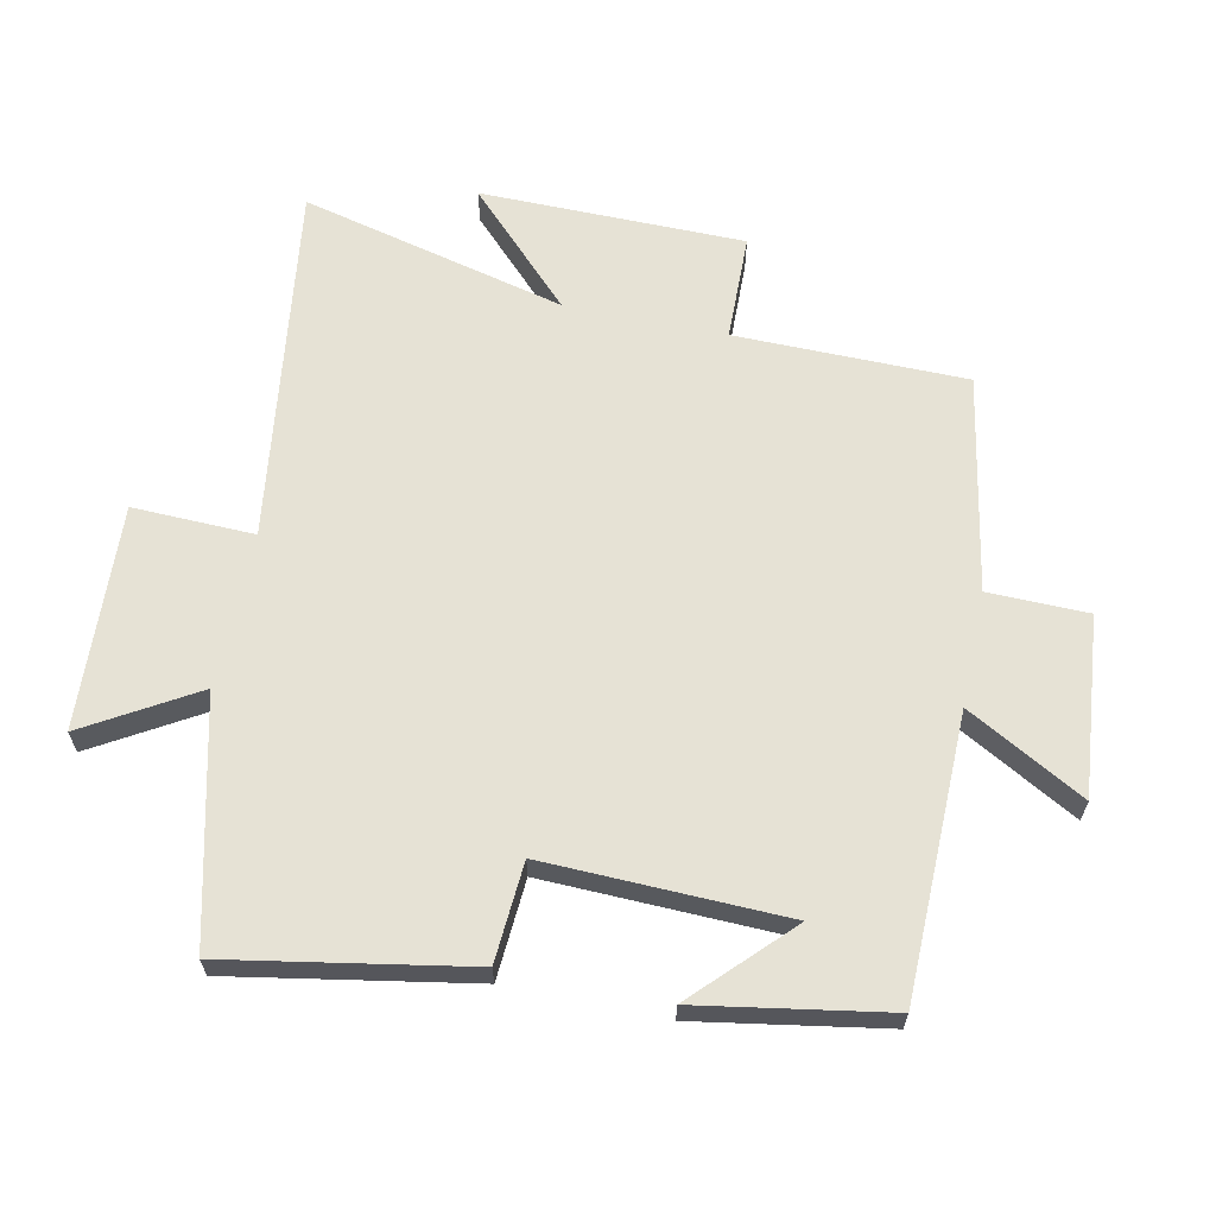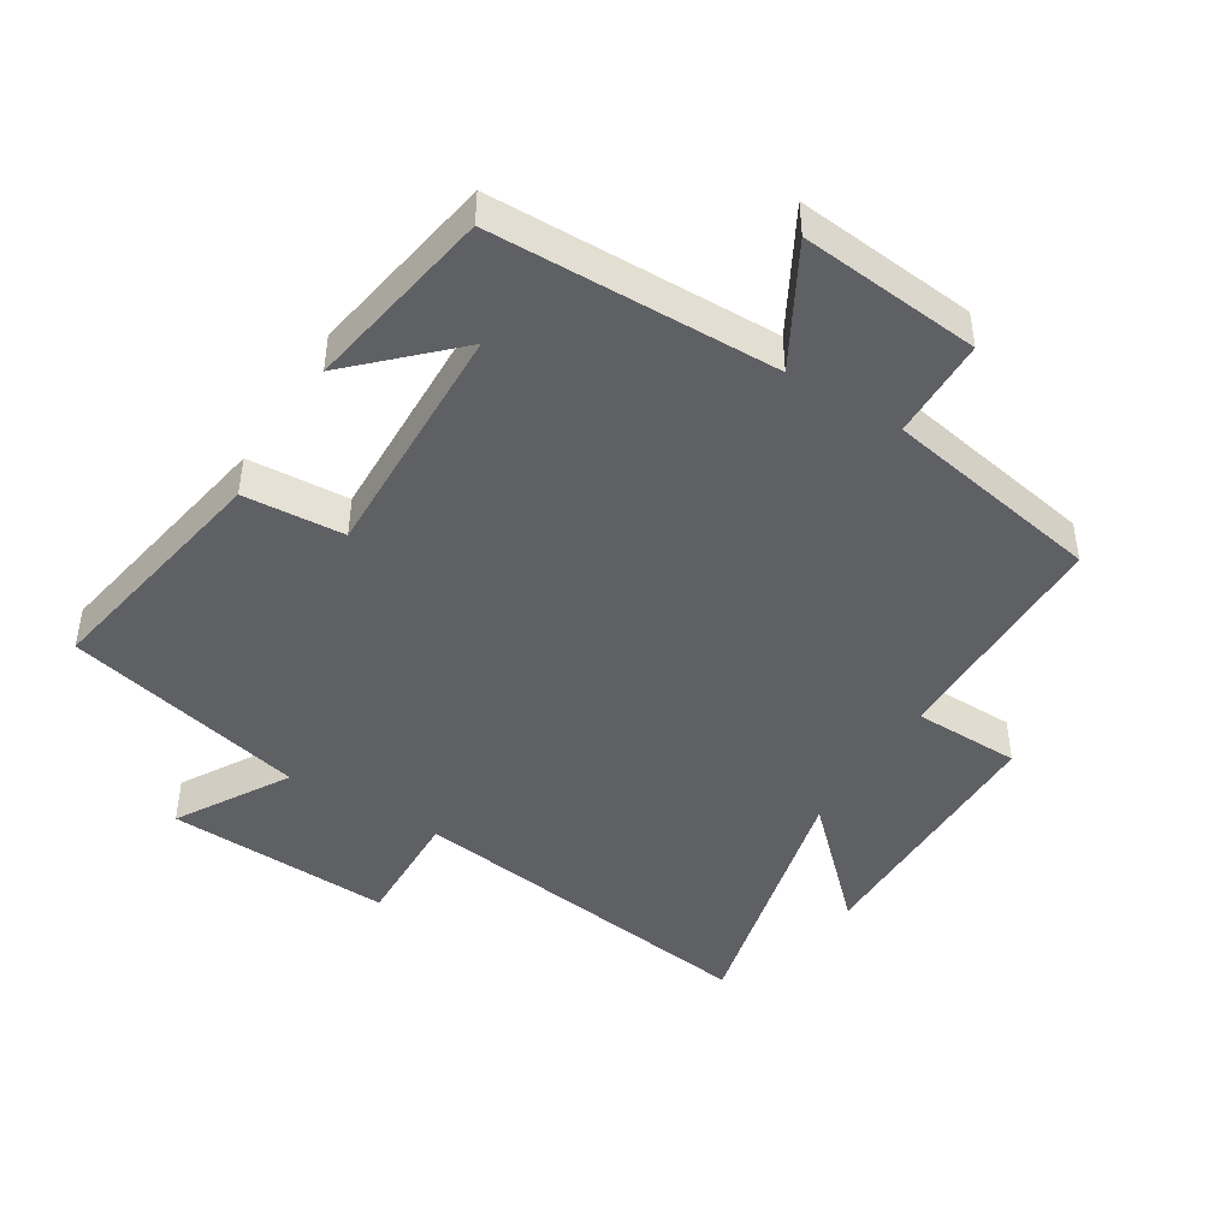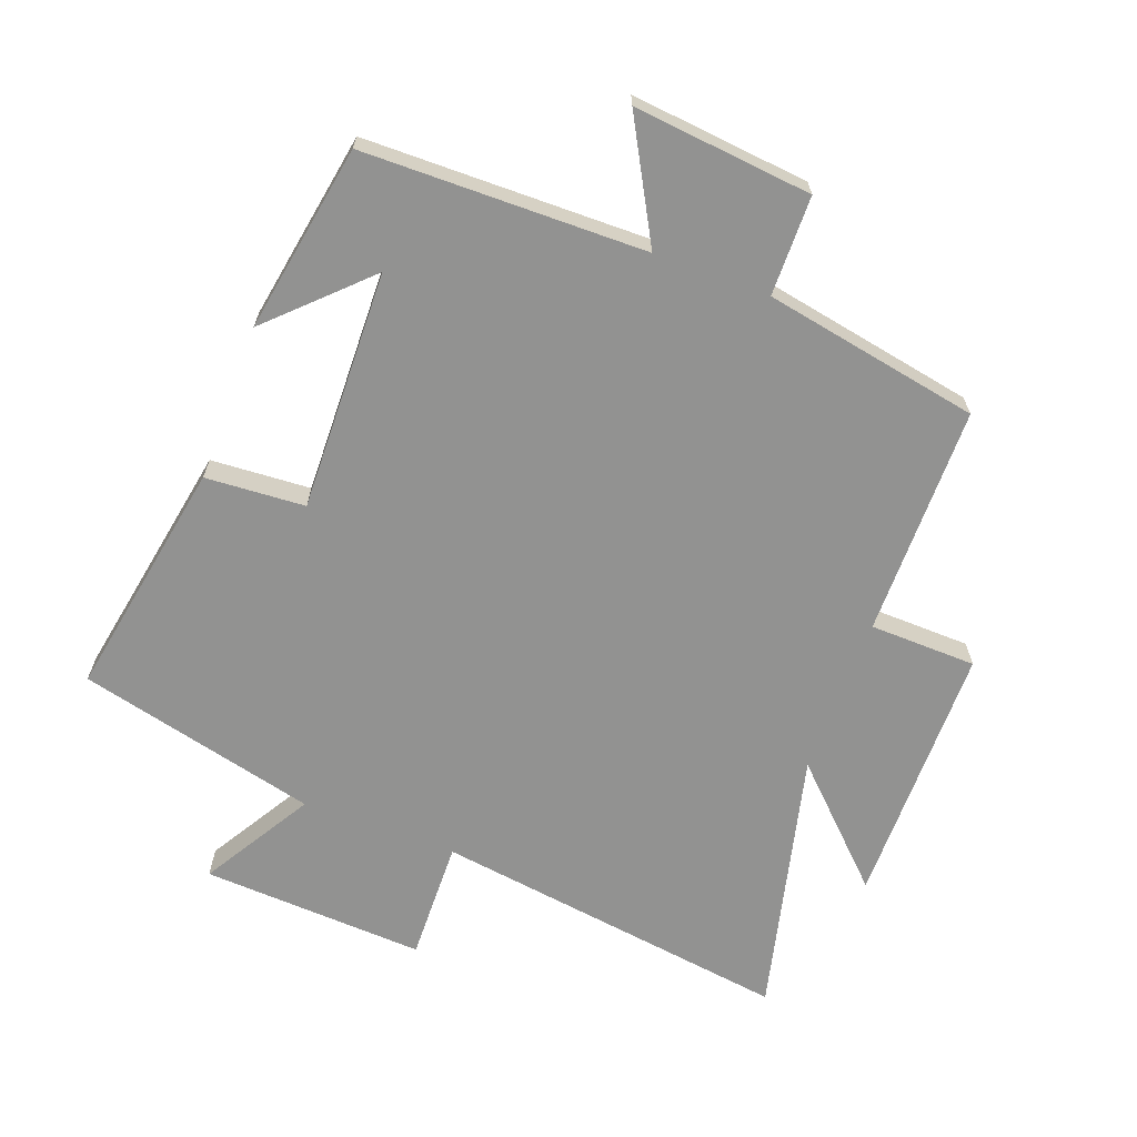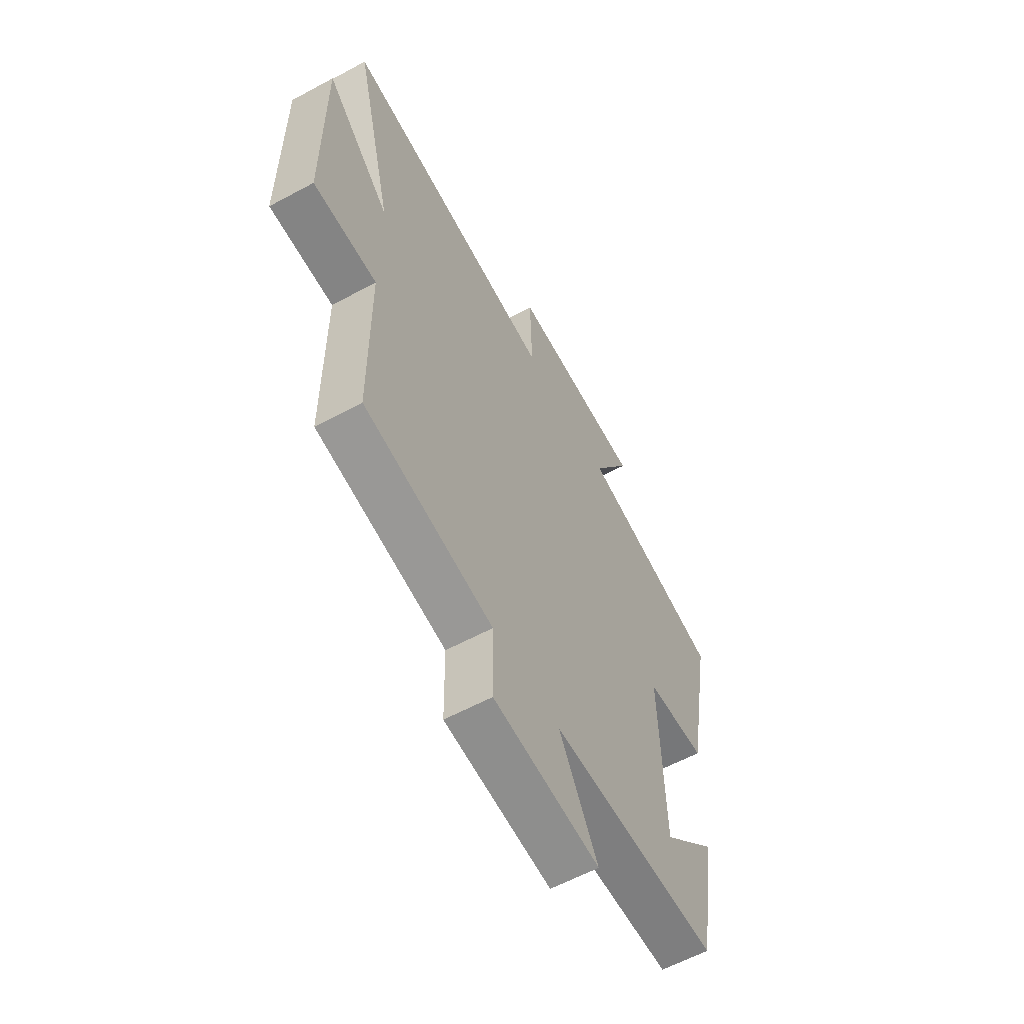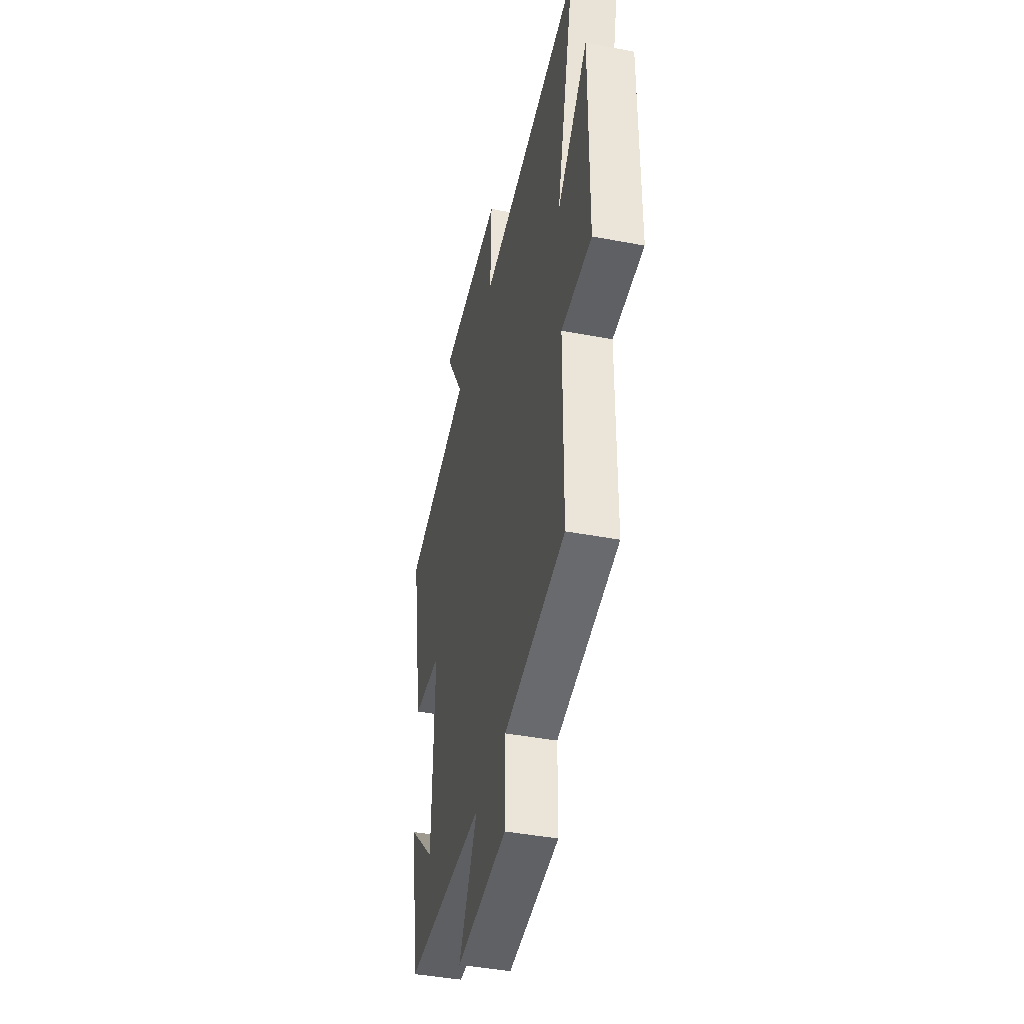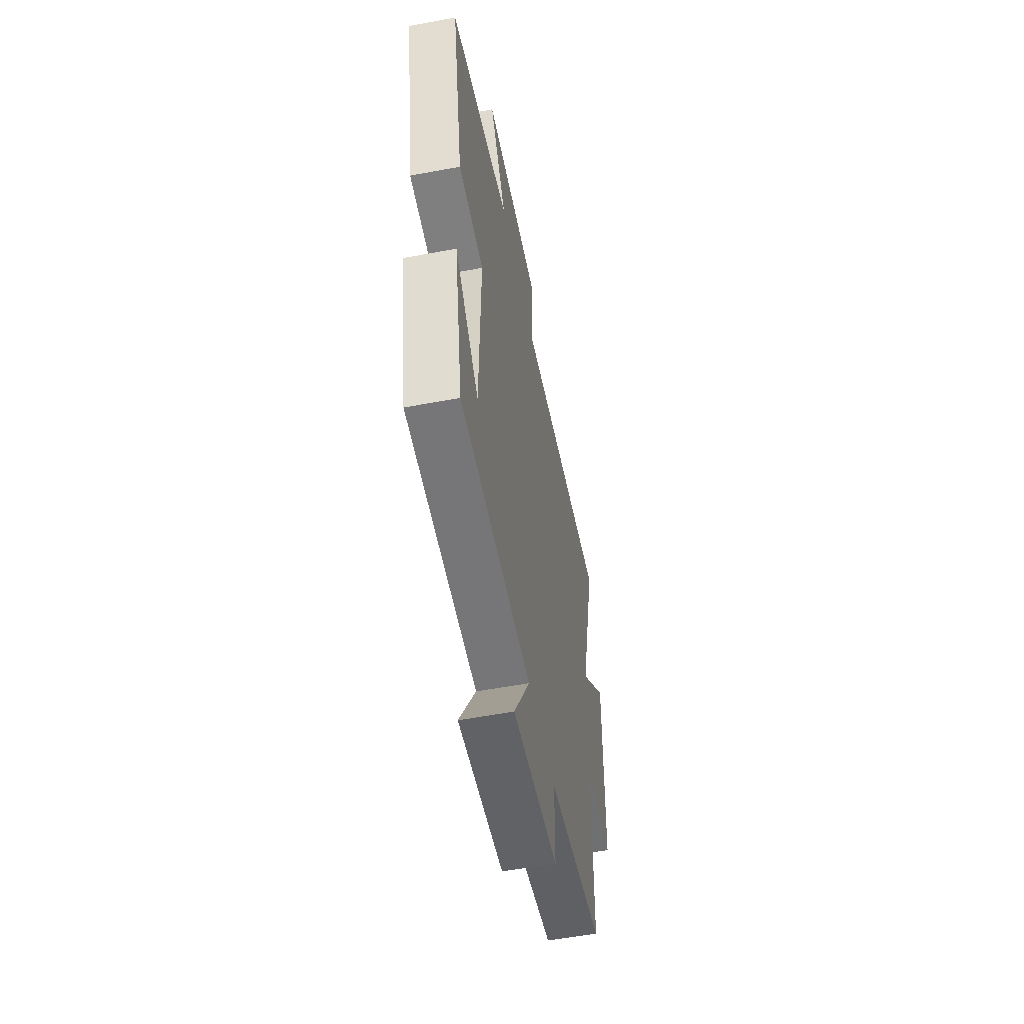
<metadata>
{"format":"obj","ext":"obj","renderer":"f3d","projection":"perspective","resolution":1024,"background":"white","views":[{"elev":63.9,"azim":101.9,"up":"+Y"},{"elev":-44.8,"azim":148.4,"up":"+Y"},{"elev":-66.3,"azim":159.5,"up":"+Y"},{"elev":-60.2,"azim":-61.1,"up":"+Z"},{"elev":-42.6,"azim":-102.8,"up":"+Z"},{"elev":-56.2,"azim":101.1,"up":"+Z"}]}
</metadata>
<code>
v 0.567 0.07 0.41
v 0.5 0.07 0.039
v 0.346 0.07 0.029
v 0.356 0.07 -0.343
v 0.5 0.07 -0.203
v 0.45 0.07 -0.494
v 0.014 0.07 -0.5
v 0.114 0.07 -0.682
v -0.162 0.07 -0.654
v -0.164 0.07 -0.5
v -0.498 0.07 -0.438
v -0.5 0.07 -0.081
v -0.665 0.07 -0.077
v -0.667 0.07 0.331
v -0.5 0.07 0.167
v -0.599 0.07 0.577
v -0.044 0.07 0.5
v -0.049 0.07 0.688
v 0.297 0.07 0.67
v 0.196 0.07 0.5
v 0.567 0 0.41
v 0.5 0 0.039
v 0.346 0 0.029
v 0.356 0 -0.343
v 0.5 0 -0.203
v 0.45 0 -0.494
v 0.014 0 -0.5
v 0.114 0 -0.682
v -0.162 0 -0.654
v -0.164 0 -0.5
v -0.498 0 -0.438
v -0.5 0 -0.081
v -0.665 0 -0.077
v -0.667 0 0.331
v -0.5 0 0.167
v -0.599 0 0.577
v -0.044 0 0.5
v -0.049 0 0.688
v 0.297 0 0.67
v 0.196 0 0.5
f 17 18 19 20
f 17 20 1 2
f 15 16 17 2
f 12 13 14 15
f 10 11 12 15
f 7 8 9 10
f 4 5 6
f 4 6 7 10
f 15 2 3
f 3 4 10 15
f 40 39 38 37
f 22 21 40 37
f 22 37 36 35
f 35 34 33 32
f 35 32 31 30
f 30 29 28 27
f 26 25 24
f 30 27 26 24
f 23 22 35
f 35 30 24 23
f 1 21 22 2
f 2 22 23 3
f 3 23 24 4
f 4 24 25 5
f 5 25 26 6
f 6 26 27 7
f 7 27 28 8
f 8 28 29 9
f 9 29 30 10
f 10 30 31 11
f 11 31 32 12
f 12 32 33 13
f 13 33 34 14
f 14 34 35 15
f 15 35 36 16
f 16 36 37 17
f 17 37 38 18
f 18 38 39 19
f 19 39 40 20
f 20 40 21 1

</code>
